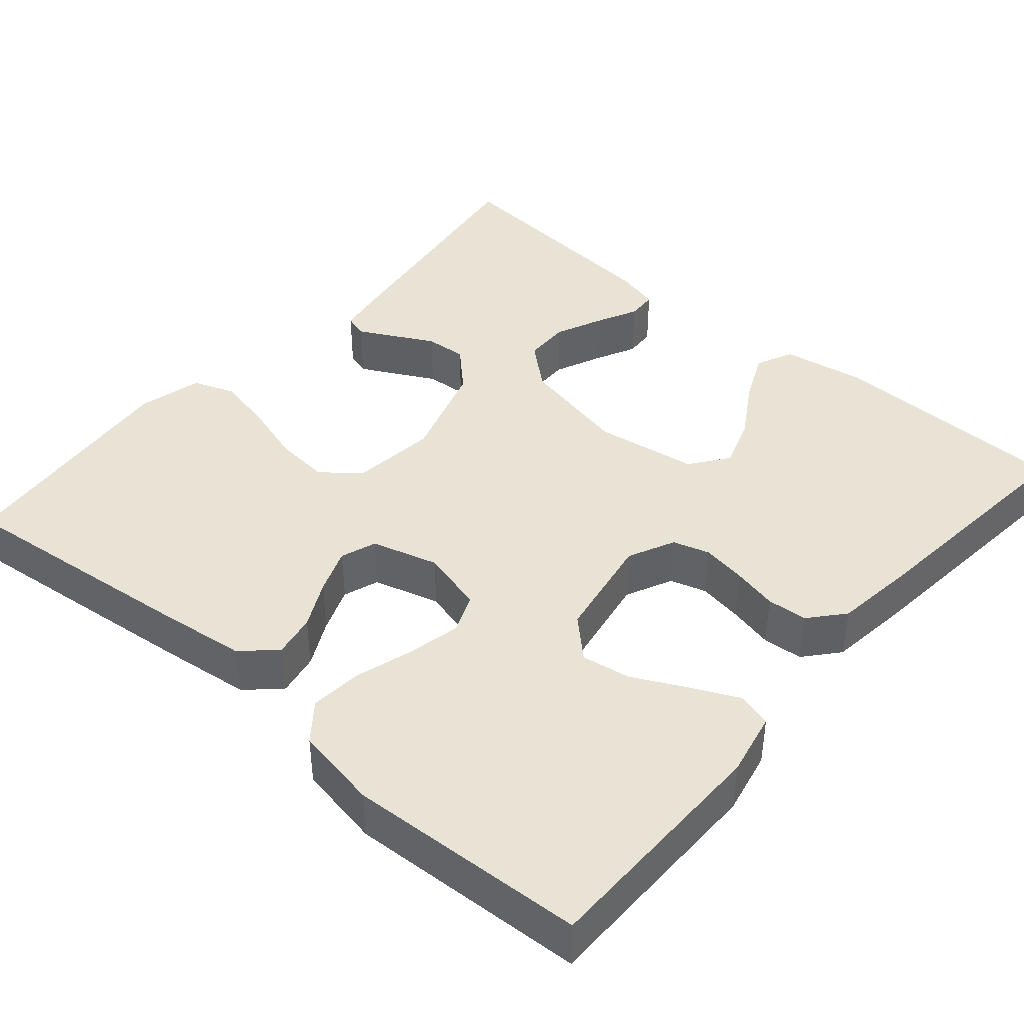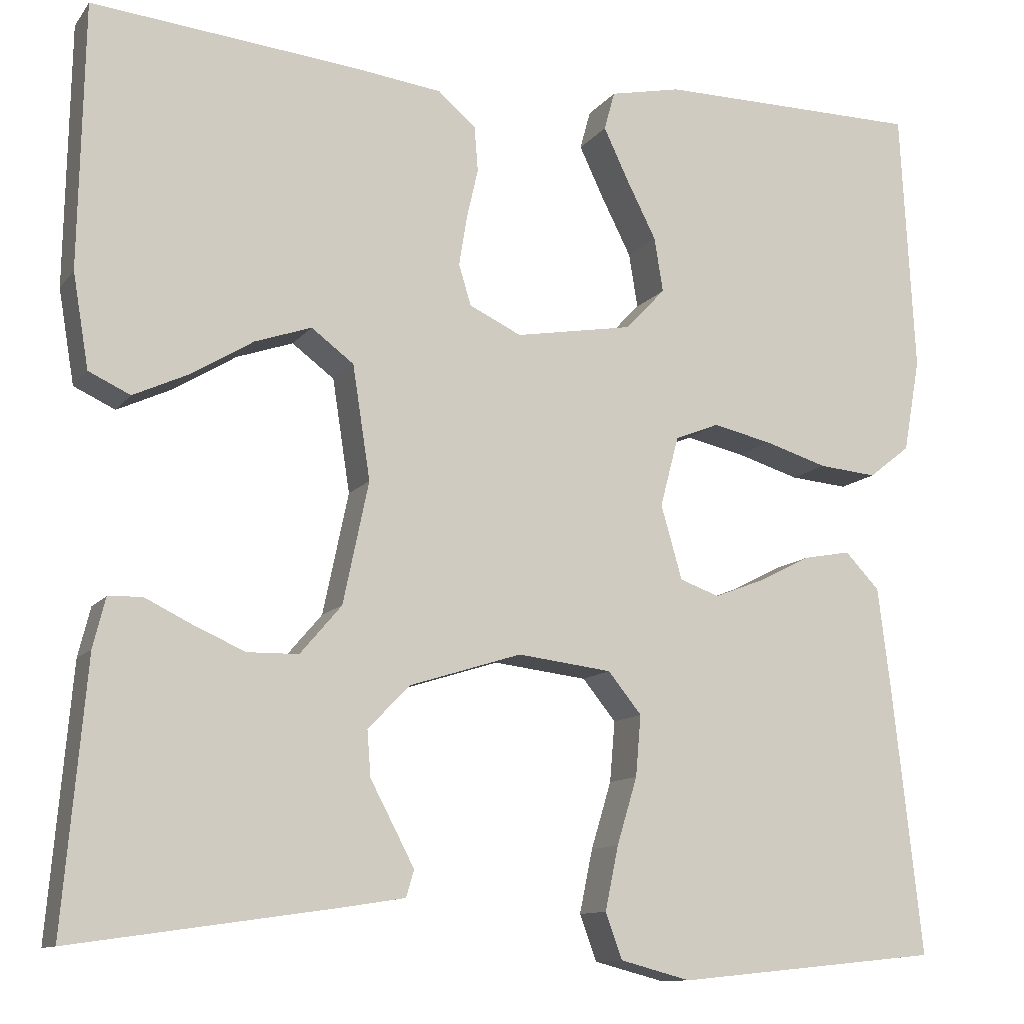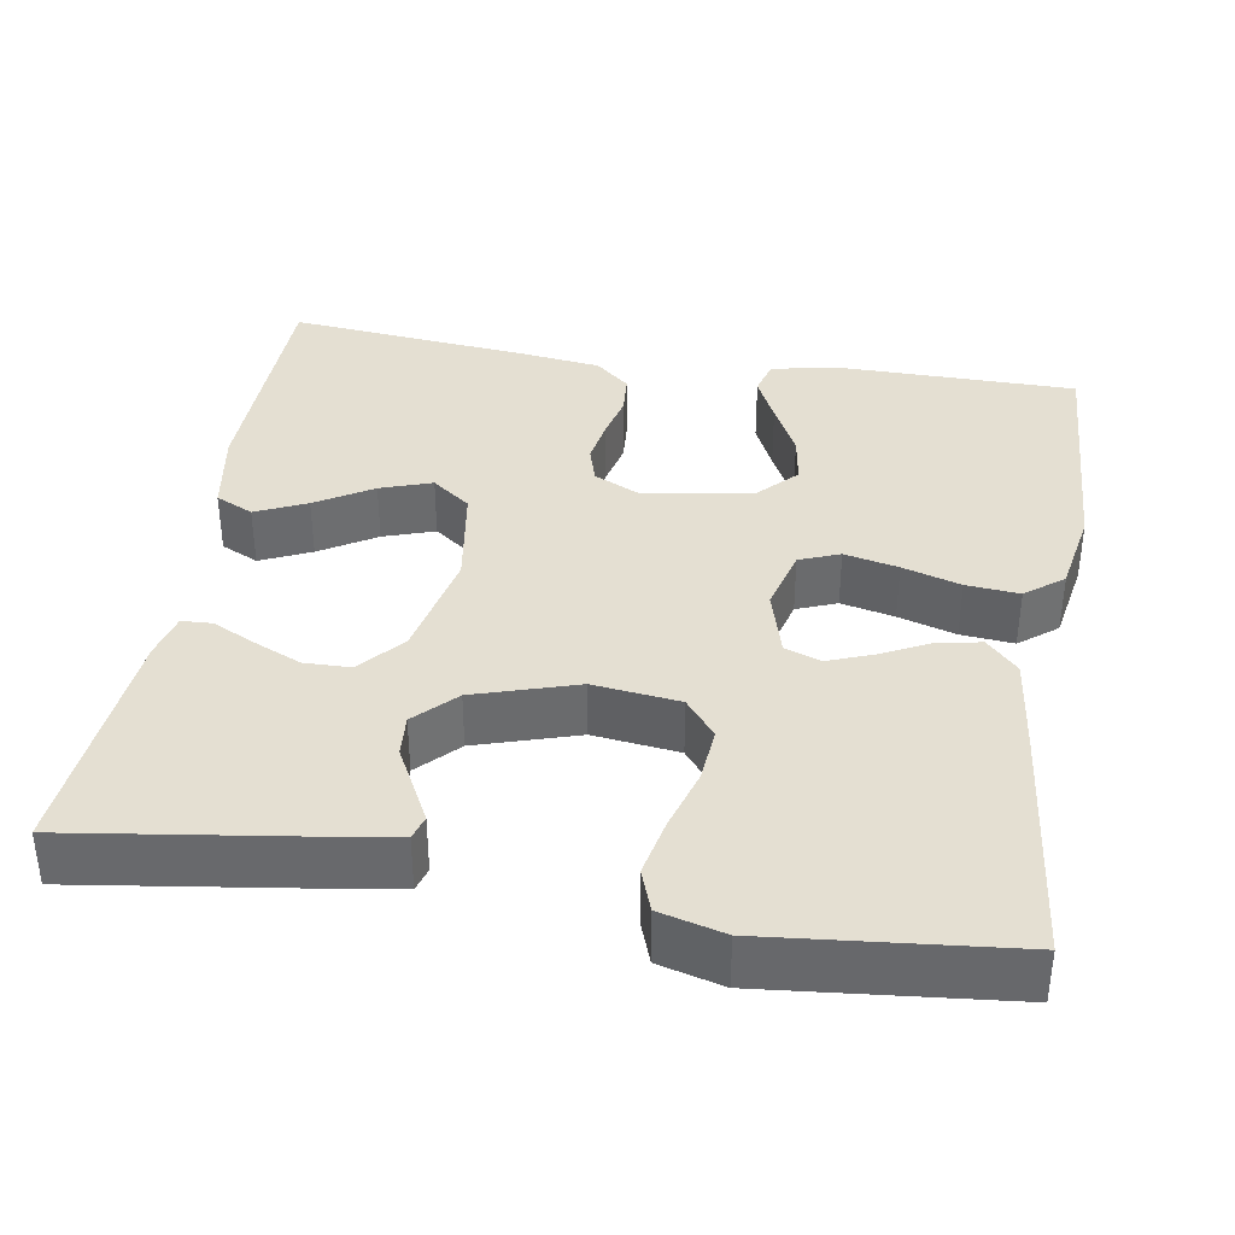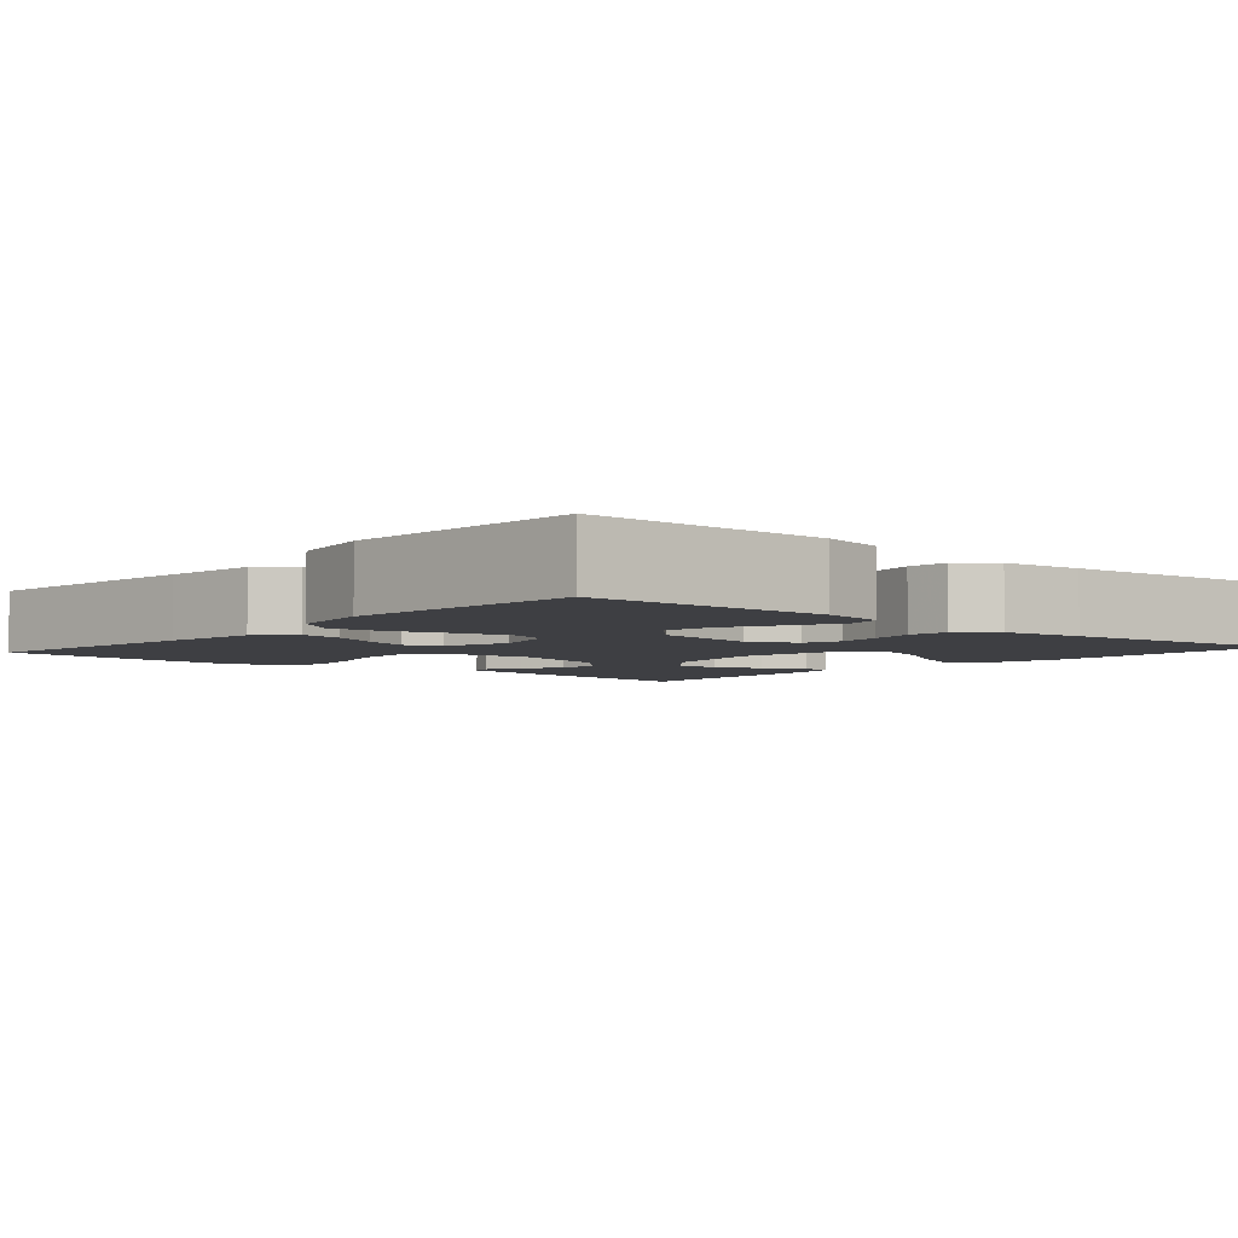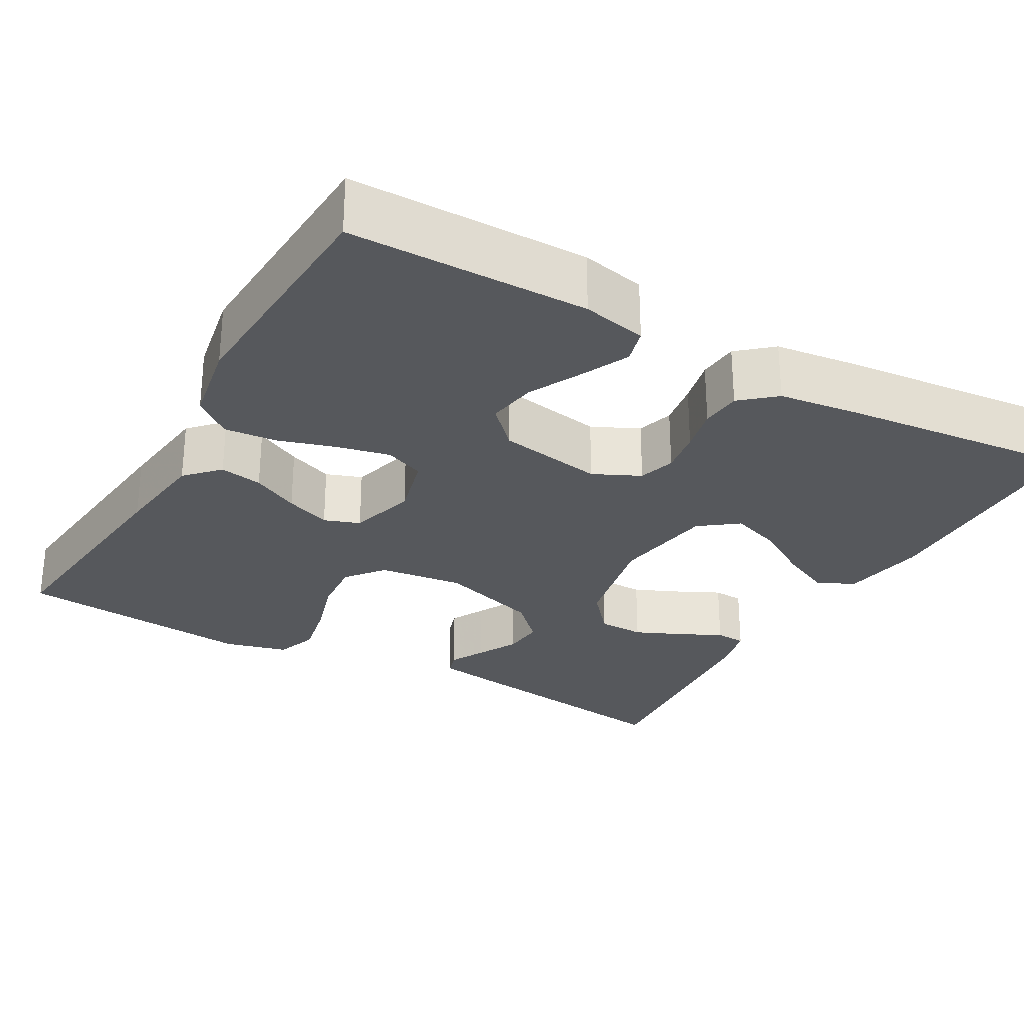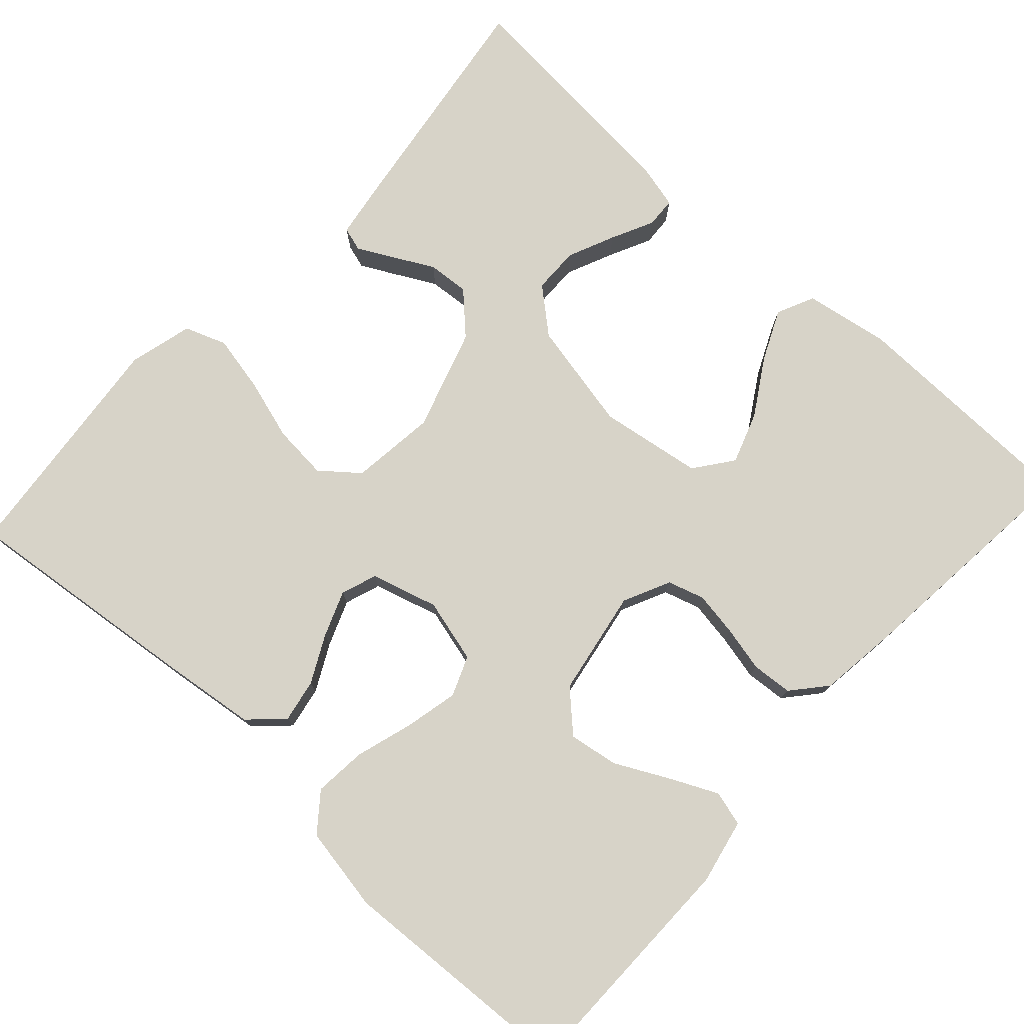
<metadata>
{"format":"obj","ext":"obj","renderer":"f3d","projection":"perspective","resolution":1024,"background":"white","views":[{"elev":42.0,"azim":-49.2,"up":"+Y"},{"elev":-11.3,"azim":157.9,"up":"+Z"},{"elev":37.2,"azim":-170.6,"up":"+Y"},{"elev":-4.3,"azim":-41.1,"up":"+Y"},{"elev":-28.1,"azim":-29.5,"up":"+Y"},{"elev":77.0,"azim":-47.6,"up":"+Y"}]}
</metadata>
<code>
v -0.5 0.07 0.5
v -0.2 0.07 0.502
v -0.119 0.07 0.485
v -0.107 0.07 0.441
v -0.135 0.07 0.382
v -0.169 0.07 0.315
v -0.179 0.07 0.253
v -0.133 0.07 0.205
v 0 0.07 0.182
v 0.059 0.07 0.21
v 0.073 0.07 0.256
v 0.064 0.07 0.312
v 0.051 0.07 0.369
v 0.055 0.07 0.42
v 0.098 0.07 0.457
v 0.2 0.07 0.47
v 0.5 0.07 0.5
v 0.506 0.07 0.2
v 0.488 0.07 0.093
v 0.441 0.07 0.071
v 0.378 0.07 0.1
v 0.308 0.07 0.143
v 0.244 0.07 0.165
v 0.196 0.07 0.129
v 0.176 0.07 0
v 0.205 0.07 -0.138
v 0.252 0.07 -0.193
v 0.31 0.07 -0.194
v 0.369 0.07 -0.168
v 0.422 0.07 -0.142
v 0.46 0.07 -0.144
v 0.474 0.07 -0.2
v 0.5 0.07 -0.5
v 0.2 0.07 -0.457
v 0.13 0.07 -0.446
v 0.121 0.07 -0.416
v 0.144 0.07 -0.372
v 0.171 0.07 -0.321
v 0.175 0.07 -0.269
v 0.127 0.07 -0.22
v 0 0.07 -0.18
v -0.107 0.07 -0.193
v -0.145 0.07 -0.24
v -0.139 0.07 -0.309
v -0.116 0.07 -0.385
v -0.101 0.07 -0.457
v -0.12 0.07 -0.509
v -0.2 0.07 -0.53
v -0.5 0.07 -0.5
v -0.467 0.07 -0.2
v -0.452 0.07 -0.079
v -0.413 0.07 -0.038
v -0.359 0.07 -0.048
v -0.3 0.07 -0.078
v -0.243 0.07 -0.1
v -0.198 0.07 -0.084
v -0.174 0.07 0
v -0.195 0.07 0.08
v -0.245 0.07 0.1
v -0.312 0.07 0.085
v -0.384 0.07 0.063
v -0.45 0.07 0.057
v -0.497 0.07 0.094
v -0.516 0.07 0.2
v -0.5 0 0.5
v -0.2 0 0.502
v -0.119 0 0.485
v -0.107 0 0.441
v -0.135 0 0.382
v -0.169 0 0.315
v -0.179 0 0.253
v -0.133 0 0.205
v 0 0 0.182
v 0.059 0 0.21
v 0.073 0 0.256
v 0.064 0 0.312
v 0.051 0 0.369
v 0.055 0 0.42
v 0.098 0 0.457
v 0.2 0 0.47
v 0.5 0 0.5
v 0.506 0 0.2
v 0.488 0 0.093
v 0.441 0 0.071
v 0.378 0 0.1
v 0.308 0 0.143
v 0.244 0 0.165
v 0.196 0 0.129
v 0.176 0 0
v 0.205 0 -0.138
v 0.252 0 -0.193
v 0.31 0 -0.194
v 0.369 0 -0.168
v 0.422 0 -0.142
v 0.46 0 -0.144
v 0.474 0 -0.2
v 0.5 0 -0.5
v 0.2 0 -0.457
v 0.13 0 -0.446
v 0.121 0 -0.416
v 0.144 0 -0.372
v 0.171 0 -0.321
v 0.175 0 -0.269
v 0.127 0 -0.22
v 0 0 -0.18
v -0.107 0 -0.193
v -0.145 0 -0.24
v -0.139 0 -0.309
v -0.116 0 -0.385
v -0.101 0 -0.457
v -0.12 0 -0.509
v -0.2 0 -0.53
v -0.5 0 -0.5
v -0.467 0 -0.2
v -0.452 0 -0.079
v -0.413 0 -0.038
v -0.359 0 -0.048
v -0.3 0 -0.078
v -0.243 0 -0.1
v -0.198 0 -0.084
v -0.174 0 0
v -0.195 0 0.08
v -0.245 0 0.1
v -0.312 0 0.085
v -0.384 0 0.063
v -0.45 0 0.057
v -0.497 0 0.094
v -0.516 0 0.2
f 60 61 62 63
f 59 60 63 64
f 51 52 53 54
f 51 54 55
f 50 51 55
f 49 50 55 56
f 47 48 49 56
f 44 45 46 47
f 35 36 37 38
f 33 34 35 38
f 33 38 39
f 32 33 39 40
f 29 30 31 32
f 28 29 32
f 27 28 32 40
f 19 20 21 22
f 19 22 23
f 18 19 23
f 17 18 23
f 16 17 23 24
f 12 13 14 15
f 11 12 15 16
f 10 11 16 24
f 3 4 5 6
f 1 2 3 6
f 59 64 1 6
f 44 47 56 57
f 43 44 57
f 42 43 57
f 41 42 57 58
f 26 27 40 41
f 25 26 41 58
f 9 10 24 25
f 8 9 25 58
f 7 8 58 59
f 6 7 59
f 127 126 125 124
f 128 127 124 123
f 118 117 116 115
f 119 118 115
f 119 115 114
f 120 119 114 113
f 120 113 112 111
f 111 110 109 108
f 102 101 100 99
f 102 99 98 97
f 103 102 97
f 104 103 97 96
f 96 95 94 93
f 96 93 92
f 104 96 92 91
f 86 85 84 83
f 87 86 83
f 87 83 82
f 87 82 81
f 88 87 81 80
f 79 78 77 76
f 80 79 76 75
f 88 80 75 74
f 70 69 68 67
f 70 67 66 65
f 70 65 128 123
f 121 120 111 108
f 121 108 107
f 121 107 106
f 122 121 106 105
f 105 104 91 90
f 122 105 90 89
f 89 88 74 73
f 122 89 73 72
f 123 122 72 71
f 123 71 70
f 1 65 66 2
f 2 66 67 3
f 3 67 68 4
f 4 68 69 5
f 5 69 70 6
f 6 70 71 7
f 7 71 72 8
f 8 72 73 9
f 9 73 74 10
f 10 74 75 11
f 11 75 76 12
f 12 76 77 13
f 13 77 78 14
f 14 78 79 15
f 15 79 80 16
f 16 80 81 17
f 17 81 82 18
f 18 82 83 19
f 19 83 84 20
f 20 84 85 21
f 21 85 86 22
f 22 86 87 23
f 23 87 88 24
f 24 88 89 25
f 25 89 90 26
f 26 90 91 27
f 27 91 92 28
f 28 92 93 29
f 29 93 94 30
f 30 94 95 31
f 31 95 96 32
f 32 96 97 33
f 33 97 98 34
f 34 98 99 35
f 35 99 100 36
f 36 100 101 37
f 37 101 102 38
f 38 102 103 39
f 39 103 104 40
f 40 104 105 41
f 41 105 106 42
f 42 106 107 43
f 43 107 108 44
f 44 108 109 45
f 45 109 110 46
f 46 110 111 47
f 47 111 112 48
f 48 112 113 49
f 49 113 114 50
f 50 114 115 51
f 51 115 116 52
f 52 116 117 53
f 53 117 118 54
f 54 118 119 55
f 55 119 120 56
f 56 120 121 57
f 57 121 122 58
f 58 122 123 59
f 59 123 124 60
f 60 124 125 61
f 61 125 126 62
f 62 126 127 63
f 63 127 128 64
f 64 128 65 1

</code>
